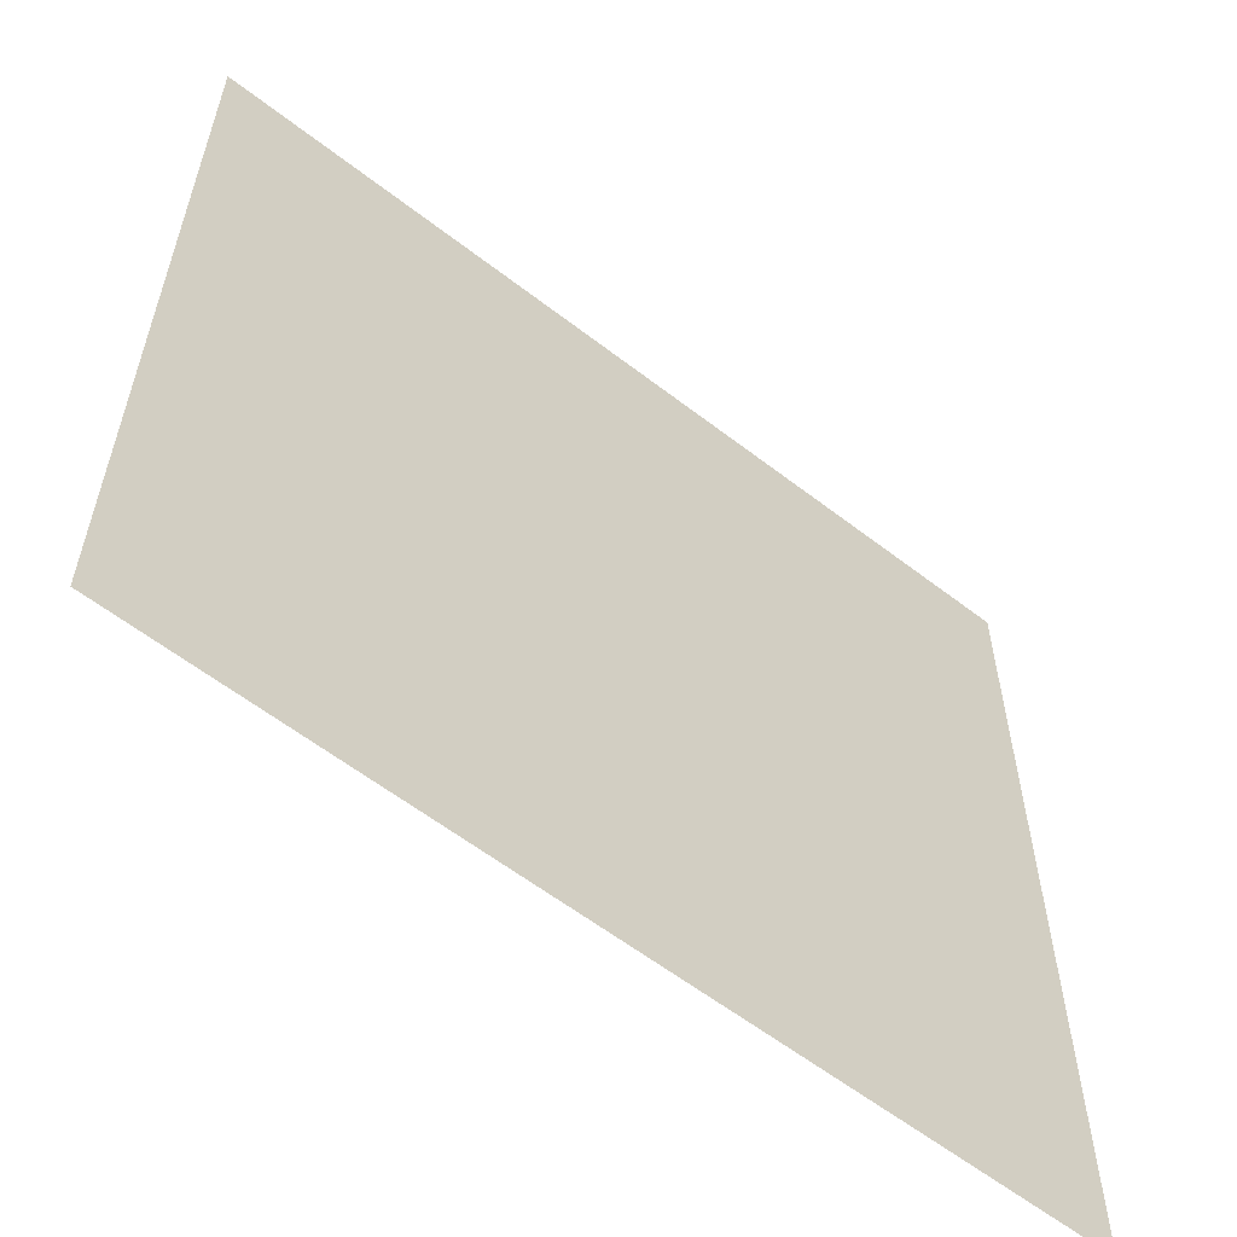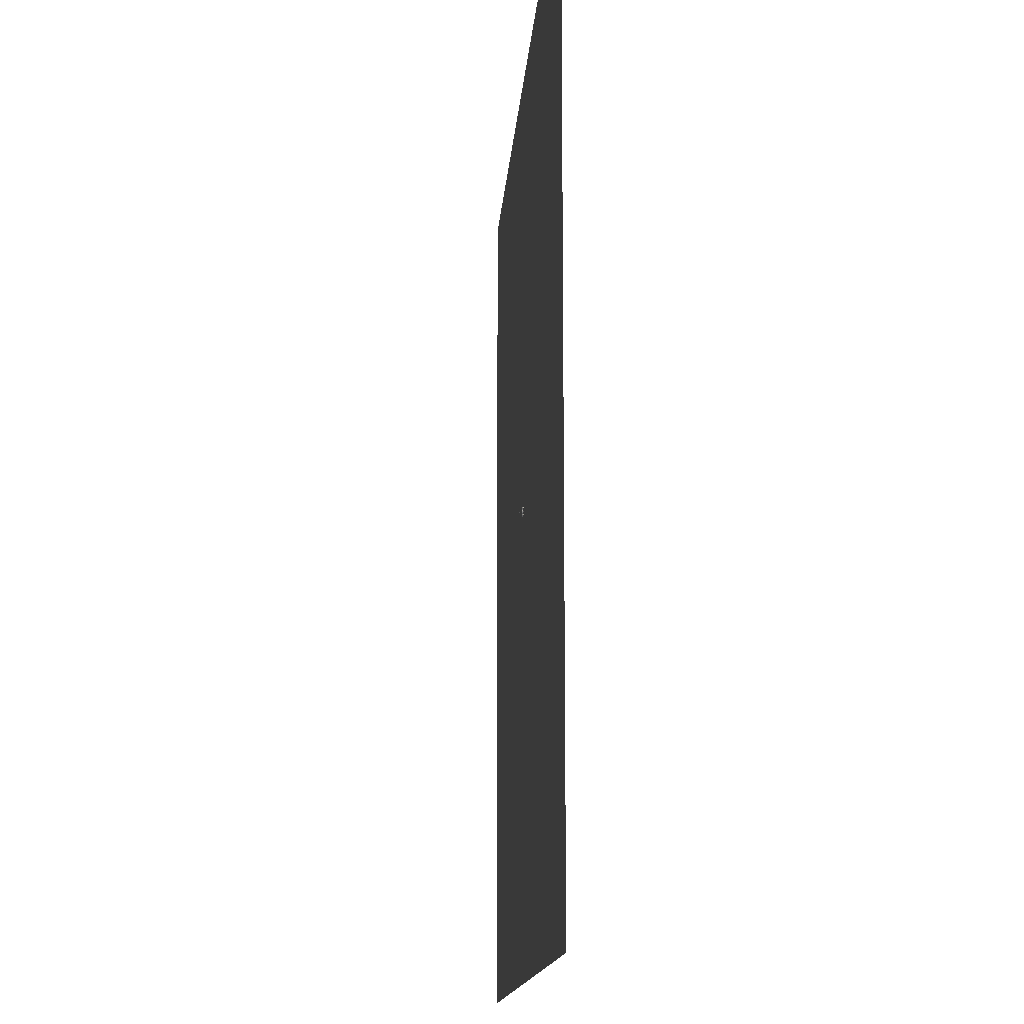
<metadata>
{"format":"obj","ext":"obj","renderer":"f3d","projection":"perspective","resolution":1024,"background":"white","views":[{"elev":-59.4,"azim":-38.5,"up":"+Z"},{"elev":-13.4,"azim":-93.7,"up":"+Z"}]}
</metadata>
<code>
o Flat_Light_Plane.001
v 7 18.78 7
v -7 18.78 7
v 7 18.78 -7
v -7 18.78 -7
f 2 1 3 4
o Gem.012
v 0 2.109 0
v 0 3.259 0
v 0 2.509 -0.5412
v 0.3827 2.909 -0.9239
v 0 3.084 -0.8659
v 0.2296 3.259 -0.5543
v 0.3827 2.509 -0.3827
v 0.9239 2.909 -0.3827
v 0.6123 3.084 -0.6123
v 0.5543 3.259 -0.2296
v 0.5412 2.509 -0
v 0.9239 2.909 0.3827
v 0.8659 3.084 -0
v 0.5543 3.259 0.2296
v 0.3827 2.509 0.3827
v 0.3827 2.909 0.9239
v 0.6123 3.084 0.6123
v 0.2296 3.259 0.5543
v 0 2.509 0.5412
v -0.3827 2.909 0.9239
v 0 3.084 0.8659
v -0.2296 3.259 0.5543
v -0.3827 2.509 0.3827
v -0.9239 2.909 0.3827
v -0.6123 3.084 0.6123
v -0.5543 3.259 0.2296
v -0.5412 2.509 0
v -0.9239 2.909 -0.3827
v -0.8659 3.084 0
v -0.5543 3.259 -0.2296
v -0.3827 2.509 -0.3827
v -0.3827 2.909 -0.9239
v -0.6123 3.084 -0.6123
v -0.2296 3.259 -0.5543
f 11 5 7 8
f 11 8 12
f 12 8 13
f 13 8 9 10
f 13 10 14
f 15 5 11 12
f 15 12 16
f 16 12 17
f 17 12 13 14
f 17 14 18
f 19 5 15 16
f 19 16 20
f 20 16 21
f 21 16 17 18
f 21 18 22
f 23 5 19 20
f 23 20 24
f 24 20 25
f 25 20 21 22
f 25 22 26
f 27 5 23 24
f 27 24 28
f 28 24 29
f 29 24 25 26
f 29 26 30
f 31 5 27 28
f 31 28 32
f 32 28 33
f 33 28 29 30
f 33 30 34
f 35 5 31 32
f 35 32 36
f 36 32 37
f 37 32 33 34
f 37 34 38
f 7 5 35 36
f 7 36 8
f 8 36 9
f 9 36 37 38
f 9 38 10
f 10 6 38
f 6 10 14
f 6 14 18
f 6 18 22
f 6 22 26
f 6 26 30
f 6 30 34
f 6 34 38
o Plane
v 380 -1.579 380
v -380 -1.579 380
v 380 -1.579 -380
v -380 -1.579 -380
f 40 39 41 42
o Gem.011
v 3.36 -0.8 -3
v 3.36 0.35 -3
v 3.36 -0.4 -3.541
v 3.743 0 -3.924
v 3.36 0.175 -3.866
v 3.59 0.35 -3.554
v 3.743 -0.4 -3.383
v 4.284 0 -3.383
v 3.973 0.175 -3.612
v 3.915 0.35 -3.23
v 3.902 -0.4 -3
v 4.284 0 -2.617
v 4.226 0.175 -3
v 3.915 0.35 -2.77
v 3.743 -0.4 -2.617
v 3.743 0 -2.076
v 3.973 0.175 -2.388
v 3.59 0.35 -2.446
v 3.36 -0.4 -2.459
v 2.978 0 -2.076
v 3.36 0.175 -2.134
v 3.131 0.35 -2.446
v 2.978 -0.4 -2.617
v 2.436 0 -2.617
v 2.748 0.175 -2.388
v 2.806 0.35 -2.77
v 2.819 -0.4 -3
v 2.436 0 -3.383
v 2.494 0.175 -3
v 2.806 0.35 -3.23
v 2.978 -0.4 -3.383
v 2.978 0 -3.924
v 2.748 0.175 -3.612
v 3.131 0.35 -3.554
f 49 43 45 46
f 49 46 50
f 50 46 51
f 51 46 47 48
f 51 48 52
f 53 43 49 50
f 53 50 54
f 54 50 55
f 55 50 51 52
f 55 52 56
f 57 43 53 54
f 57 54 58
f 58 54 59
f 59 54 55 56
f 59 56 60
f 61 43 57 58
f 61 58 62
f 62 58 63
f 63 58 59 60
f 63 60 64
f 65 43 61 62
f 65 62 66
f 66 62 67
f 67 62 63 64
f 67 64 68
f 69 43 65 66
f 69 66 70
f 70 66 71
f 71 66 67 68
f 71 68 72
f 73 43 69 70
f 73 70 74
f 74 70 75
f 75 70 71 72
f 75 72 76
f 45 43 73 74
f 45 74 46
f 46 74 47
f 47 74 75 76
f 47 76 48
f 48 44 76
f 44 48 52
f 44 52 56
f 44 56 60
f 44 60 64
f 44 64 68
f 44 68 72
f 44 72 76
o Gem.010
v 3.36 -0.8 0
v 3.36 0.35 0
v 3.36 -0.4 -0.5412
v 3.743 0 -0.9239
v 3.36 0.175 -0.8659
v 3.59 0.35 -0.5543
v 3.743 -0.4 -0.3827
v 4.284 0 -0.3827
v 3.973 0.175 -0.6123
v 3.915 0.35 -0.2296
v 3.902 -0.4 -0
v 4.284 0 0.3827
v 4.226 0.175 -0
v 3.915 0.35 0.2296
v 3.743 -0.4 0.3827
v 3.743 0 0.9239
v 3.973 0.175 0.6123
v 3.59 0.35 0.5543
v 3.36 -0.4 0.5412
v 2.978 0 0.9239
v 3.36 0.175 0.8659
v 3.131 0.35 0.5543
v 2.978 -0.4 0.3827
v 2.436 0 0.3827
v 2.748 0.175 0.6123
v 2.806 0.35 0.2296
v 2.819 -0.4 0
v 2.436 0 -0.3827
v 2.494 0.175 0
v 2.806 0.35 -0.2296
v 2.978 -0.4 -0.3827
v 2.978 0 -0.9239
v 2.748 0.175 -0.6123
v 3.131 0.35 -0.5543
f 83 77 79 80
f 83 80 84
f 84 80 85
f 85 80 81 82
f 85 82 86
f 87 77 83 84
f 87 84 88
f 88 84 89
f 89 84 85 86
f 89 86 90
f 91 77 87 88
f 91 88 92
f 92 88 93
f 93 88 89 90
f 93 90 94
f 95 77 91 92
f 95 92 96
f 96 92 97
f 97 92 93 94
f 97 94 98
f 99 77 95 96
f 99 96 100
f 100 96 101
f 101 96 97 98
f 101 98 102
f 103 77 99 100
f 103 100 104
f 104 100 105
f 105 100 101 102
f 105 102 106
f 107 77 103 104
f 107 104 108
f 108 104 109
f 109 104 105 106
f 109 106 110
f 79 77 107 108
f 79 108 80
f 80 108 81
f 81 108 109 110
f 81 110 82
f 82 78 110
f 78 82 86
f 78 86 90
f 78 90 94
f 78 94 98
f 78 98 102
f 78 102 106
f 78 106 110
o Gem.009
v 3.36 -0.8 3
v 3.36 0.35 3
v 3.36 -0.4 2.459
v 3.743 0 2.076
v 3.36 0.175 2.134
v 3.59 0.35 2.446
v 3.743 -0.4 2.617
v 4.284 0 2.617
v 3.973 0.175 2.388
v 3.915 0.35 2.77
v 3.902 -0.4 3
v 4.284 0 3.383
v 4.226 0.175 3
v 3.915 0.35 3.23
v 3.743 -0.4 3.383
v 3.743 0 3.924
v 3.973 0.175 3.612
v 3.59 0.35 3.554
v 3.36 -0.4 3.541
v 2.978 0 3.924
v 3.36 0.175 3.866
v 3.131 0.35 3.554
v 2.978 -0.4 3.383
v 2.436 0 3.383
v 2.748 0.175 3.612
v 2.806 0.35 3.23
v 2.819 -0.4 3
v 2.436 0 2.617
v 2.494 0.175 3
v 2.806 0.35 2.77
v 2.978 -0.4 2.617
v 2.978 0 2.076
v 2.748 0.175 2.388
v 3.131 0.35 2.446
f 117 111 113 114
f 117 114 118
f 118 114 119
f 119 114 115 116
f 119 116 120
f 121 111 117 118
f 121 118 122
f 122 118 123
f 123 118 119 120
f 123 120 124
f 125 111 121 122
f 125 122 126
f 126 122 127
f 127 122 123 124
f 127 124 128
f 129 111 125 126
f 129 126 130
f 130 126 131
f 131 126 127 128
f 131 128 132
f 133 111 129 130
f 133 130 134
f 134 130 135
f 135 130 131 132
f 135 132 136
f 137 111 133 134
f 137 134 138
f 138 134 139
f 139 134 135 136
f 139 136 140
f 141 111 137 138
f 141 138 142
f 142 138 143
f 143 138 139 140
f 143 140 144
f 113 111 141 142
f 113 142 114
f 114 142 115
f 115 142 143 144
f 115 144 116
f 116 112 144
f 112 116 120
f 112 120 124
f 112 124 128
f 112 128 132
f 112 132 136
f 112 136 140
f 112 140 144
o Gem.008
v -3.342 -0.8 3
v -3.342 0.35 3
v -3.342 -0.4 2.459
v -2.959 0 2.076
v -3.342 0.175 2.134
v -3.112 0.35 2.446
v -2.959 -0.4 2.617
v -2.418 0 2.617
v -2.729 0.175 2.388
v -2.787 0.35 2.77
v -2.8 -0.4 3
v -2.418 0 3.383
v -2.476 0.175 3
v -2.787 0.35 3.23
v -2.959 -0.4 3.383
v -2.959 0 3.924
v -2.729 0.175 3.612
v -3.112 0.35 3.554
v -3.342 -0.4 3.541
v -3.724 0 3.924
v -3.342 0.175 3.866
v -3.571 0.35 3.554
v -3.724 -0.4 3.383
v -4.266 0 3.383
v -3.954 0.175 3.612
v -3.896 0.35 3.23
v -3.883 -0.4 3
v -4.266 0 2.617
v -4.208 0.175 3
v -3.896 0.35 2.77
v -3.724 -0.4 2.617
v -3.724 0 2.076
v -3.954 0.175 2.388
v -3.571 0.35 2.446
f 151 145 147 148
f 151 148 152
f 152 148 153
f 153 148 149 150
f 153 150 154
f 155 145 151 152
f 155 152 156
f 156 152 157
f 157 152 153 154
f 157 154 158
f 159 145 155 156
f 159 156 160
f 160 156 161
f 161 156 157 158
f 161 158 162
f 163 145 159 160
f 163 160 164
f 164 160 165
f 165 160 161 162
f 165 162 166
f 167 145 163 164
f 167 164 168
f 168 164 169
f 169 164 165 166
f 169 166 170
f 171 145 167 168
f 171 168 172
f 172 168 173
f 173 168 169 170
f 173 170 174
f 175 145 171 172
f 175 172 176
f 176 172 177
f 177 172 173 174
f 177 174 178
f 147 145 175 176
f 147 176 148
f 148 176 149
f 149 176 177 178
f 149 178 150
f 150 146 178
f 146 150 154
f 146 154 158
f 146 158 162
f 146 162 166
f 146 166 170
f 146 170 174
f 146 174 178
o Gem.007
v -1.12 -0.8 3
v -1.12 0.35 3
v -1.12 -0.4 2.459
v -0.7374 0 2.076
v -1.12 0.175 2.134
v -0.8905 0.35 2.446
v -0.7374 -0.4 2.617
v -0.1962 0 2.617
v -0.5078 0.175 2.388
v -0.5658 0.35 2.77
v -0.5789 -0.4 3
v -0.1962 0 3.383
v -0.2542 0.175 3
v -0.5658 0.35 3.23
v -0.7374 -0.4 3.383
v -0.7374 0 3.924
v -0.5078 0.175 3.612
v -0.8905 0.35 3.554
v -1.12 -0.4 3.541
v -1.503 0 3.924
v -1.12 0.175 3.866
v -1.35 0.35 3.554
v -1.503 -0.4 3.383
v -2.044 0 3.383
v -1.732 0.175 3.612
v -1.674 0.35 3.23
v -1.661 -0.4 3
v -2.044 0 2.617
v -1.986 0.175 3
v -1.674 0.35 2.77
v -1.503 -0.4 2.617
v -1.503 0 2.076
v -1.732 0.175 2.388
v -1.35 0.35 2.446
f 185 179 181 182
f 185 182 186
f 186 182 187
f 187 182 183 184
f 187 184 188
f 189 179 185 186
f 189 186 190
f 190 186 191
f 191 186 187 188
f 191 188 192
f 193 179 189 190
f 193 190 194
f 194 190 195
f 195 190 191 192
f 195 192 196
f 197 179 193 194
f 197 194 198
f 198 194 199
f 199 194 195 196
f 199 196 200
f 201 179 197 198
f 201 198 202
f 202 198 203
f 203 198 199 200
f 203 200 204
f 205 179 201 202
f 205 202 206
f 206 202 207
f 207 202 203 204
f 207 204 208
f 209 179 205 206
f 209 206 210
f 210 206 211
f 211 206 207 208
f 211 208 212
f 181 179 209 210
f 181 210 182
f 182 210 183
f 183 210 211 212
f 183 212 184
f 184 180 212
f 180 184 188
f 180 188 192
f 180 192 196
f 180 196 200
f 180 200 204
f 180 204 208
f 180 208 212
o Gem.006
v 1.101 -0.8 3
v 1.101 0.35 3
v 1.101 -0.4 2.459
v 1.484 0 2.076
v 1.101 0.175 2.134
v 1.331 0.35 2.446
v 1.484 -0.4 2.617
v 2.025 0 2.617
v 1.714 0.175 2.388
v 1.656 0.35 2.77
v 1.643 -0.4 3
v 2.025 0 3.383
v 1.967 0.175 3
v 1.656 0.35 3.23
v 1.484 -0.4 3.383
v 1.484 0 3.924
v 1.714 0.175 3.612
v 1.331 0.35 3.554
v 1.101 -0.4 3.541
v 0.7188 0 3.924
v 1.101 0.175 3.866
v 0.8719 0.35 3.554
v 0.7188 -0.4 3.383
v 0.1776 0 3.383
v 0.4892 0.175 3.612
v 0.5472 0.35 3.23
v 0.5603 -0.4 3
v 0.1776 0 2.617
v 0.2356 0.175 3
v 0.5472 0.35 2.77
v 0.7188 -0.4 2.617
v 0.7188 0 2.076
v 0.4892 0.175 2.388
v 0.8719 0.35 2.446
f 219 213 215 216
f 219 216 220
f 220 216 221
f 221 216 217 218
f 221 218 222
f 223 213 219 220
f 223 220 224
f 224 220 225
f 225 220 221 222
f 225 222 226
f 227 213 223 224
f 227 224 228
f 228 224 229
f 229 224 225 226
f 229 226 230
f 231 213 227 228
f 231 228 232
f 232 228 233
f 233 228 229 230
f 233 230 234
f 235 213 231 232
f 235 232 236
f 236 232 237
f 237 232 233 234
f 237 234 238
f 239 213 235 236
f 239 236 240
f 240 236 241
f 241 236 237 238
f 241 238 242
f 243 213 239 240
f 243 240 244
f 244 240 245
f 245 240 241 242
f 245 242 246
f 215 213 243 244
f 215 244 216
f 216 244 217
f 217 244 245 246
f 217 246 218
f 218 214 246
f 214 218 222
f 214 222 226
f 214 226 230
f 214 230 234
f 214 234 238
f 214 238 242
f 214 242 246
o Gem.005
v 1.101 -0.8 0
v 1.101 0.35 0
v 1.101 -0.4 -0.5412
v 1.484 0 -0.9239
v 1.101 0.175 -0.8659
v 1.331 0.35 -0.5543
v 1.484 -0.4 -0.3827
v 2.025 0 -0.3827
v 1.714 0.175 -0.6123
v 1.656 0.35 -0.2296
v 1.643 -0.4 -0
v 2.025 0 0.3827
v 1.967 0.175 -0
v 1.656 0.35 0.2296
v 1.484 -0.4 0.3827
v 1.484 0 0.9239
v 1.714 0.175 0.6123
v 1.331 0.35 0.5543
v 1.101 -0.4 0.5412
v 0.7188 0 0.9239
v 1.101 0.175 0.8659
v 0.8719 0.35 0.5543
v 0.7188 -0.4 0.3827
v 0.1776 0 0.3827
v 0.4892 0.175 0.6123
v 0.5472 0.35 0.2296
v 0.5603 -0.4 0
v 0.1776 0 -0.3827
v 0.2356 0.175 0
v 0.5472 0.35 -0.2296
v 0.7188 -0.4 -0.3827
v 0.7188 0 -0.9239
v 0.4892 0.175 -0.6123
v 0.8719 0.35 -0.5543
f 253 247 249 250
f 253 250 254
f 254 250 255
f 255 250 251 252
f 255 252 256
f 257 247 253 254
f 257 254 258
f 258 254 259
f 259 254 255 256
f 259 256 260
f 261 247 257 258
f 261 258 262
f 262 258 263
f 263 258 259 260
f 263 260 264
f 265 247 261 262
f 265 262 266
f 266 262 267
f 267 262 263 264
f 267 264 268
f 269 247 265 266
f 269 266 270
f 270 266 271
f 271 266 267 268
f 271 268 272
f 273 247 269 270
f 273 270 274
f 274 270 275
f 275 270 271 272
f 275 272 276
f 277 247 273 274
f 277 274 278
f 278 274 279
f 279 274 275 276
f 279 276 280
f 249 247 277 278
f 249 278 250
f 250 278 251
f 251 278 279 280
f 251 280 252
f 252 248 280
f 248 252 256
f 248 256 260
f 248 260 264
f 248 264 268
f 248 268 272
f 248 272 276
f 248 276 280
o Gem.004
v -1.12 -0.8 0
v -1.12 0.35 0
v -1.12 -0.4 -0.5412
v -0.7374 0 -0.9239
v -1.12 0.175 -0.8659
v -0.8905 0.35 -0.5543
v -0.7374 -0.4 -0.3827
v -0.1962 0 -0.3827
v -0.5078 0.175 -0.6123
v -0.5658 0.35 -0.2296
v -0.5789 -0.4 -0
v -0.1962 0 0.3827
v -0.2542 0.175 -0
v -0.5658 0.35 0.2296
v -0.7374 -0.4 0.3827
v -0.7374 0 0.9239
v -0.5078 0.175 0.6123
v -0.8905 0.35 0.5543
v -1.12 -0.4 0.5412
v -1.503 0 0.9239
v -1.12 0.175 0.8659
v -1.35 0.35 0.5543
v -1.503 -0.4 0.3827
v -2.044 0 0.3827
v -1.732 0.175 0.6123
v -1.674 0.35 0.2296
v -1.661 -0.4 0
v -2.044 0 -0.3827
v -1.986 0.175 0
v -1.674 0.35 -0.2296
v -1.503 -0.4 -0.3827
v -1.503 0 -0.9239
v -1.732 0.175 -0.6123
v -1.35 0.35 -0.5543
f 287 281 283 284
f 287 284 288
f 288 284 289
f 289 284 285 286
f 289 286 290
f 291 281 287 288
f 291 288 292
f 292 288 293
f 293 288 289 290
f 293 290 294
f 295 281 291 292
f 295 292 296
f 296 292 297
f 297 292 293 294
f 297 294 298
f 299 281 295 296
f 299 296 300
f 300 296 301
f 301 296 297 298
f 301 298 302
f 303 281 299 300
f 303 300 304
f 304 300 305
f 305 300 301 302
f 305 302 306
f 307 281 303 304
f 307 304 308
f 308 304 309
f 309 304 305 306
f 309 306 310
f 311 281 307 308
f 311 308 312
f 312 308 313
f 313 308 309 310
f 313 310 314
f 283 281 311 312
f 283 312 284
f 284 312 285
f 285 312 313 314
f 285 314 286
f 286 282 314
f 282 286 290
f 282 290 294
f 282 294 298
f 282 298 302
f 282 302 306
f 282 306 310
f 282 310 314
o Gem.003
v -3.342 -0.8 0
v -3.342 0.35 0
v -3.342 -0.4 -0.5412
v -2.959 0 -0.9239
v -3.342 0.175 -0.8659
v -3.112 0.35 -0.5543
v -2.959 -0.4 -0.3827
v -2.418 0 -0.3827
v -2.729 0.175 -0.6123
v -2.787 0.35 -0.2296
v -2.8 -0.4 -0
v -2.418 0 0.3827
v -2.476 0.175 -0
v -2.787 0.35 0.2296
v -2.959 -0.4 0.3827
v -2.959 0 0.9239
v -2.729 0.175 0.6123
v -3.112 0.35 0.5543
v -3.342 -0.4 0.5412
v -3.724 0 0.9239
v -3.342 0.175 0.8659
v -3.571 0.35 0.5543
v -3.724 -0.4 0.3827
v -4.266 0 0.3827
v -3.954 0.175 0.6123
v -3.896 0.35 0.2296
v -3.883 -0.4 0
v -4.266 0 -0.3827
v -4.208 0.175 0
v -3.896 0.35 -0.2296
v -3.724 -0.4 -0.3827
v -3.724 0 -0.9239
v -3.954 0.175 -0.6123
v -3.571 0.35 -0.5543
f 321 315 317 318
f 321 318 322
f 322 318 323
f 323 318 319 320
f 323 320 324
f 325 315 321 322
f 325 322 326
f 326 322 327
f 327 322 323 324
f 327 324 328
f 329 315 325 326
f 329 326 330
f 330 326 331
f 331 326 327 328
f 331 328 332
f 333 315 329 330
f 333 330 334
f 334 330 335
f 335 330 331 332
f 335 332 336
f 337 315 333 334
f 337 334 338
f 338 334 339
f 339 334 335 336
f 339 336 340
f 341 315 337 338
f 341 338 342
f 342 338 343
f 343 338 339 340
f 343 340 344
f 345 315 341 342
f 345 342 346
f 346 342 347
f 347 342 343 344
f 347 344 348
f 317 315 345 346
f 317 346 318
f 318 346 319
f 319 346 347 348
f 319 348 320
f 320 316 348
f 316 320 324
f 316 324 328
f 316 328 332
f 316 332 336
f 316 336 340
f 316 340 344
f 316 344 348
o Gem.002
v -3.342 -0.8 -3
v -3.342 0.35 -3
v -3.342 -0.4 -3.541
v -2.959 0 -3.924
v -3.342 0.175 -3.866
v -3.112 0.35 -3.554
v -2.959 -0.4 -3.383
v -2.418 0 -3.383
v -2.729 0.175 -3.612
v -2.787 0.35 -3.23
v -2.8 -0.4 -3
v -2.418 0 -2.617
v -2.476 0.175 -3
v -2.787 0.35 -2.77
v -2.959 -0.4 -2.617
v -2.959 0 -2.076
v -2.729 0.175 -2.388
v -3.112 0.35 -2.446
v -3.342 -0.4 -2.459
v -3.724 0 -2.076
v -3.342 0.175 -2.134
v -3.571 0.35 -2.446
v -3.724 -0.4 -2.617
v -4.266 0 -2.617
v -3.954 0.175 -2.388
v -3.896 0.35 -2.77
v -3.883 -0.4 -3
v -4.266 0 -3.383
v -4.208 0.175 -3
v -3.896 0.35 -3.23
v -3.724 -0.4 -3.383
v -3.724 0 -3.924
v -3.954 0.175 -3.612
v -3.571 0.35 -3.554
f 355 349 351 352
f 355 352 356
f 356 352 357
f 357 352 353 354
f 357 354 358
f 359 349 355 356
f 359 356 360
f 360 356 361
f 361 356 357 358
f 361 358 362
f 363 349 359 360
f 363 360 364
f 364 360 365
f 365 360 361 362
f 365 362 366
f 367 349 363 364
f 367 364 368
f 368 364 369
f 369 364 365 366
f 369 366 370
f 371 349 367 368
f 371 368 372
f 372 368 373
f 373 368 369 370
f 373 370 374
f 375 349 371 372
f 375 372 376
f 376 372 377
f 377 372 373 374
f 377 374 378
f 379 349 375 376
f 379 376 380
f 380 376 381
f 381 376 377 378
f 381 378 382
f 351 349 379 380
f 351 380 352
f 352 380 353
f 353 380 381 382
f 353 382 354
f 354 350 382
f 350 354 358
f 350 358 362
f 350 362 366
f 350 366 370
f 350 370 374
f 350 374 378
f 350 378 382
o Gem.001
v -1.12 -0.8 -3
v -1.12 0.35 -3
v -1.12 -0.4 -3.541
v -0.7374 0 -3.924
v -1.12 0.175 -3.866
v -0.8905 0.35 -3.554
v -0.7374 -0.4 -3.383
v -0.1962 0 -3.383
v -0.5078 0.175 -3.612
v -0.5658 0.35 -3.23
v -0.5789 -0.4 -3
v -0.1962 0 -2.617
v -0.2542 0.175 -3
v -0.5658 0.35 -2.77
v -0.7374 -0.4 -2.617
v -0.7374 0 -2.076
v -0.5078 0.175 -2.388
v -0.8905 0.35 -2.446
v -1.12 -0.4 -2.459
v -1.503 0 -2.076
v -1.12 0.175 -2.134
v -1.35 0.35 -2.446
v -1.503 -0.4 -2.617
v -2.044 0 -2.617
v -1.732 0.175 -2.388
v -1.674 0.35 -2.77
v -1.661 -0.4 -3
v -2.044 0 -3.383
v -1.986 0.175 -3
v -1.674 0.35 -3.23
v -1.503 -0.4 -3.383
v -1.503 0 -3.924
v -1.732 0.175 -3.612
v -1.35 0.35 -3.554
f 389 383 385 386
f 389 386 390
f 390 386 391
f 391 386 387 388
f 391 388 392
f 393 383 389 390
f 393 390 394
f 394 390 395
f 395 390 391 392
f 395 392 396
f 397 383 393 394
f 397 394 398
f 398 394 399
f 399 394 395 396
f 399 396 400
f 401 383 397 398
f 401 398 402
f 402 398 403
f 403 398 399 400
f 403 400 404
f 405 383 401 402
f 405 402 406
f 406 402 407
f 407 402 403 404
f 407 404 408
f 409 383 405 406
f 409 406 410
f 410 406 411
f 411 406 407 408
f 411 408 412
f 413 383 409 410
f 413 410 414
f 414 410 415
f 415 410 411 412
f 415 412 416
f 385 383 413 414
f 385 414 386
f 386 414 387
f 387 414 415 416
f 387 416 388
f 388 384 416
f 384 388 392
f 384 392 396
f 384 396 400
f 384 400 404
f 384 404 408
f 384 408 412
f 384 412 416
o Gem
v 1.101 -0.8 -3
v 1.101 0.35 -3
v 1.101 -0.4 -3.541
v 1.484 0 -3.924
v 1.101 0.175 -3.866
v 1.331 0.35 -3.554
v 1.484 -0.4 -3.383
v 2.025 0 -3.383
v 1.714 0.175 -3.612
v 1.656 0.35 -3.23
v 1.643 -0.4 -3
v 2.025 0 -2.617
v 1.967 0.175 -3
v 1.656 0.35 -2.77
v 1.484 -0.4 -2.617
v 1.484 0 -2.076
v 1.714 0.175 -2.388
v 1.331 0.35 -2.446
v 1.101 -0.4 -2.459
v 0.7188 0 -2.076
v 1.101 0.175 -2.134
v 0.8719 0.35 -2.446
v 0.7188 -0.4 -2.617
v 0.1776 0 -2.617
v 0.4892 0.175 -2.388
v 0.5472 0.35 -2.77
v 0.5603 -0.4 -3
v 0.1776 0 -3.383
v 0.2356 0.175 -3
v 0.5472 0.35 -3.23
v 0.7188 -0.4 -3.383
v 0.7188 0 -3.924
v 0.4892 0.175 -3.612
v 0.8719 0.35 -3.554
f 423 417 419 420
f 423 420 424
f 424 420 425
f 425 420 421 422
f 425 422 426
f 427 417 423 424
f 427 424 428
f 428 424 429
f 429 424 425 426
f 429 426 430
f 431 417 427 428
f 431 428 432
f 432 428 433
f 433 428 429 430
f 433 430 434
f 435 417 431 432
f 435 432 436
f 436 432 437
f 437 432 433 434
f 437 434 438
f 439 417 435 436
f 439 436 440
f 440 436 441
f 441 436 437 438
f 441 438 442
f 443 417 439 440
f 443 440 444
f 444 440 445
f 445 440 441 442
f 445 442 446
f 447 417 443 444
f 447 444 448
f 448 444 449
f 449 444 445 446
f 449 446 450
f 419 417 447 448
f 419 448 420
f 420 448 421
f 421 448 449 450
f 421 450 422
f 422 418 450
f 418 422 426
f 418 426 430
f 418 430 434
f 418 434 438
f 418 438 442
f 418 442 446
f 418 446 450

</code>
